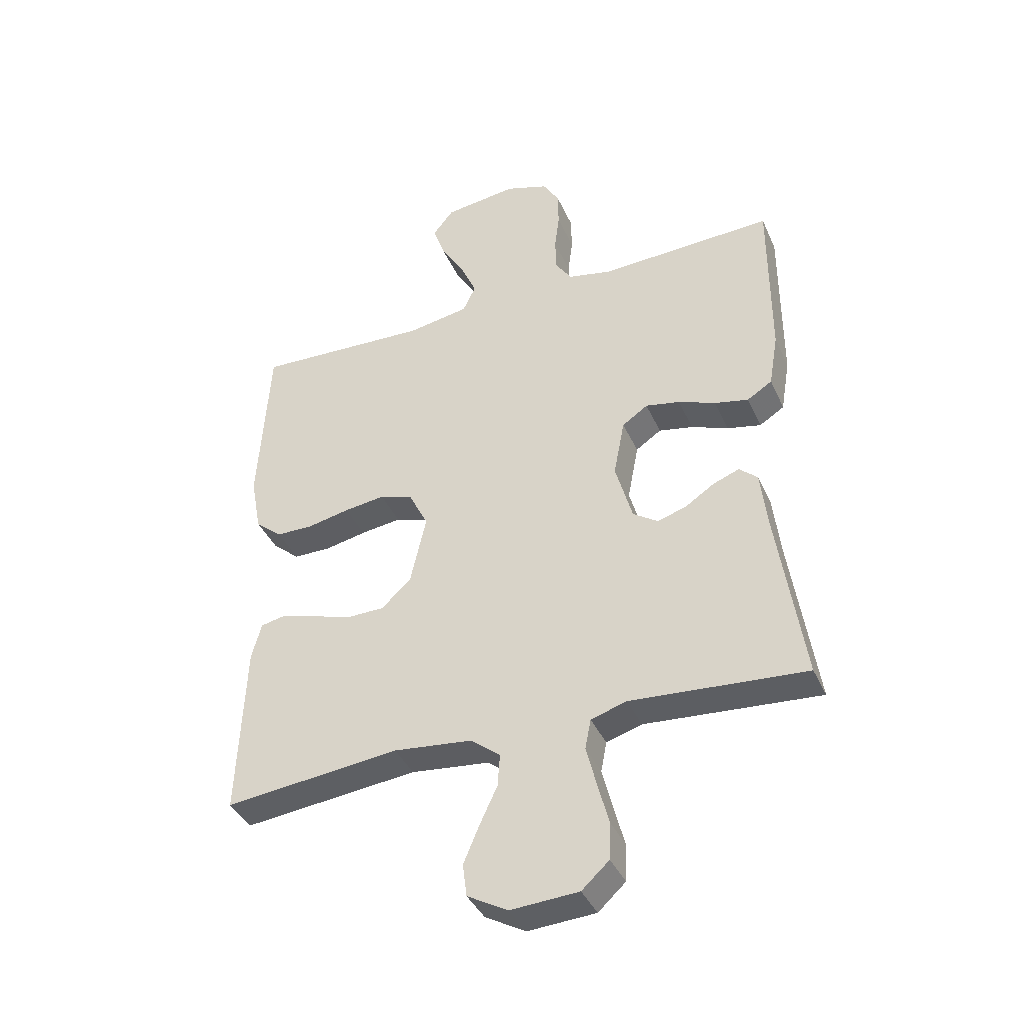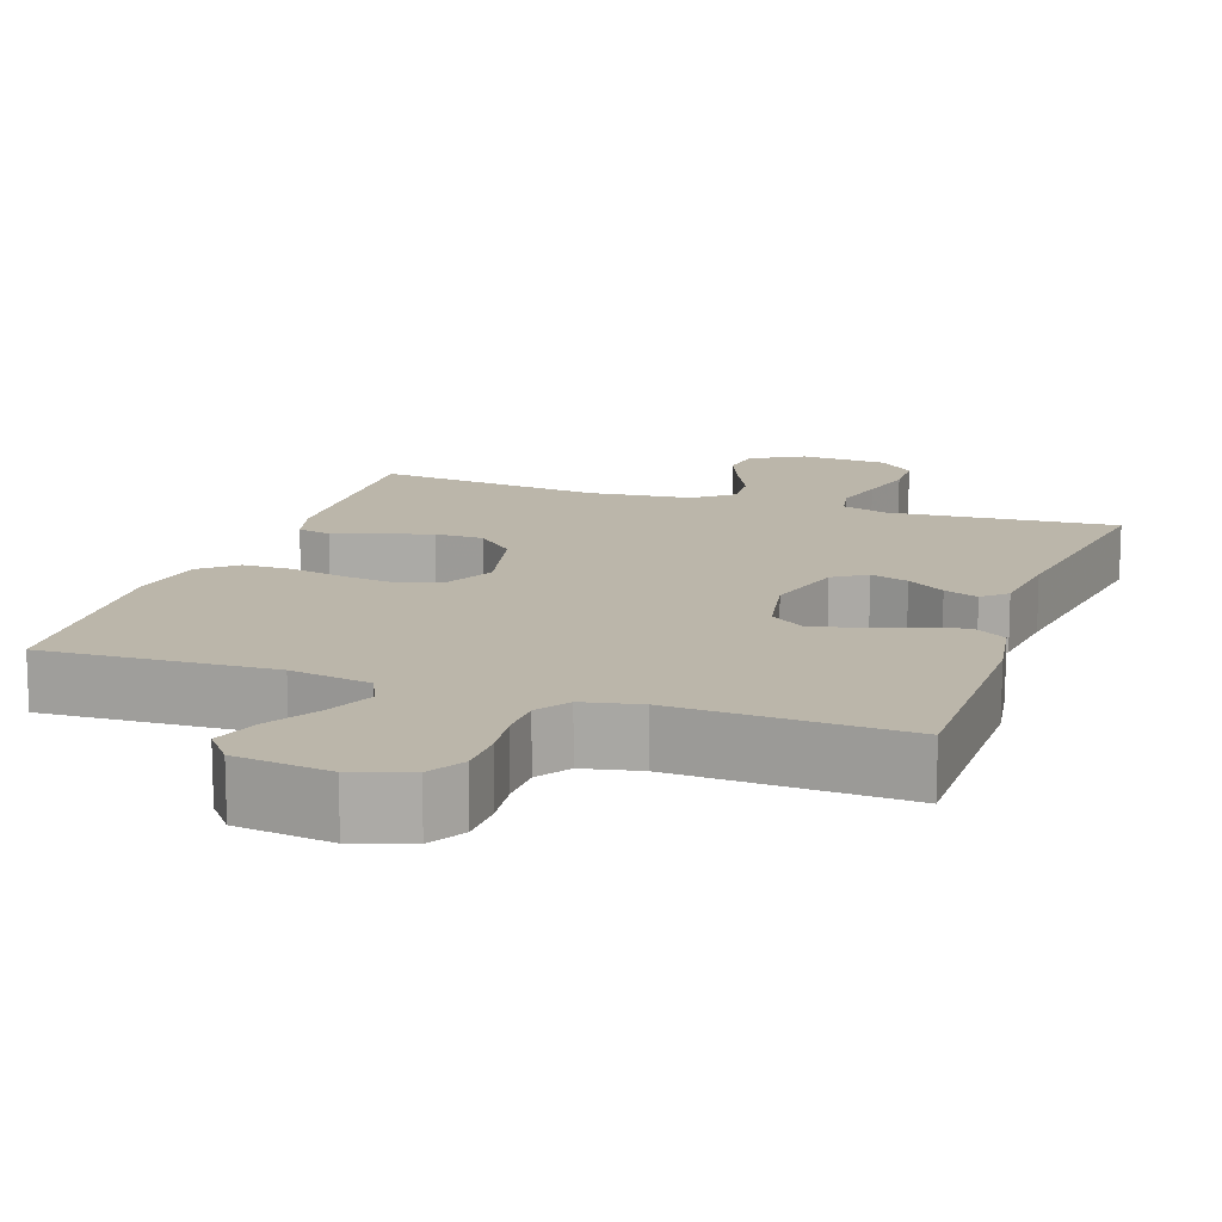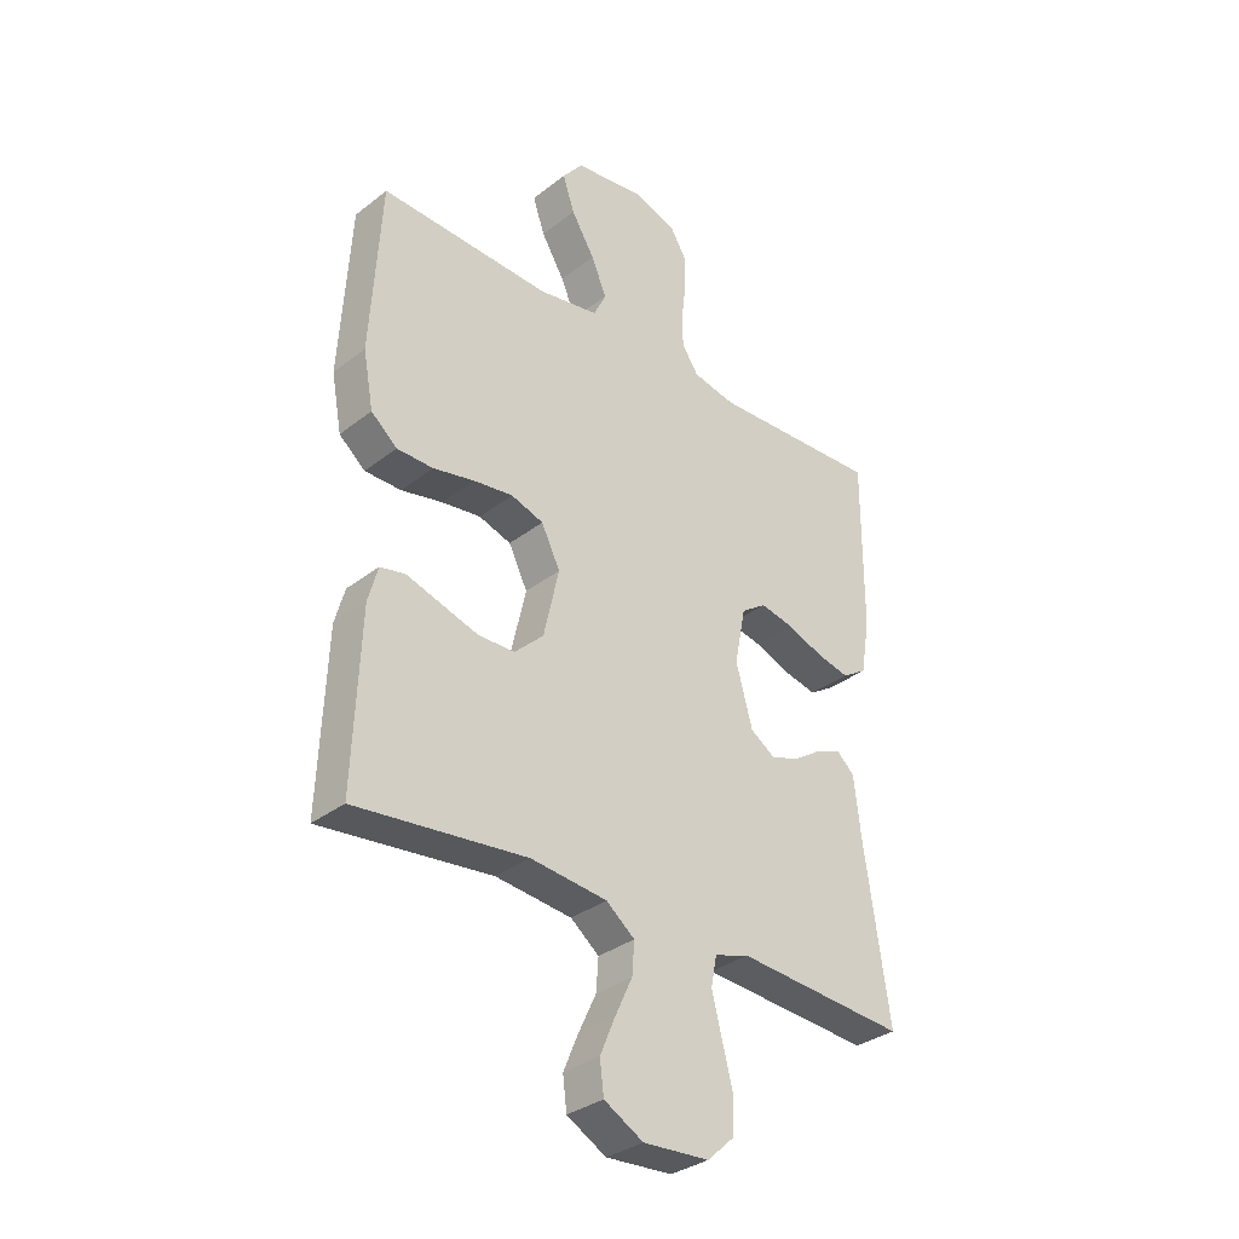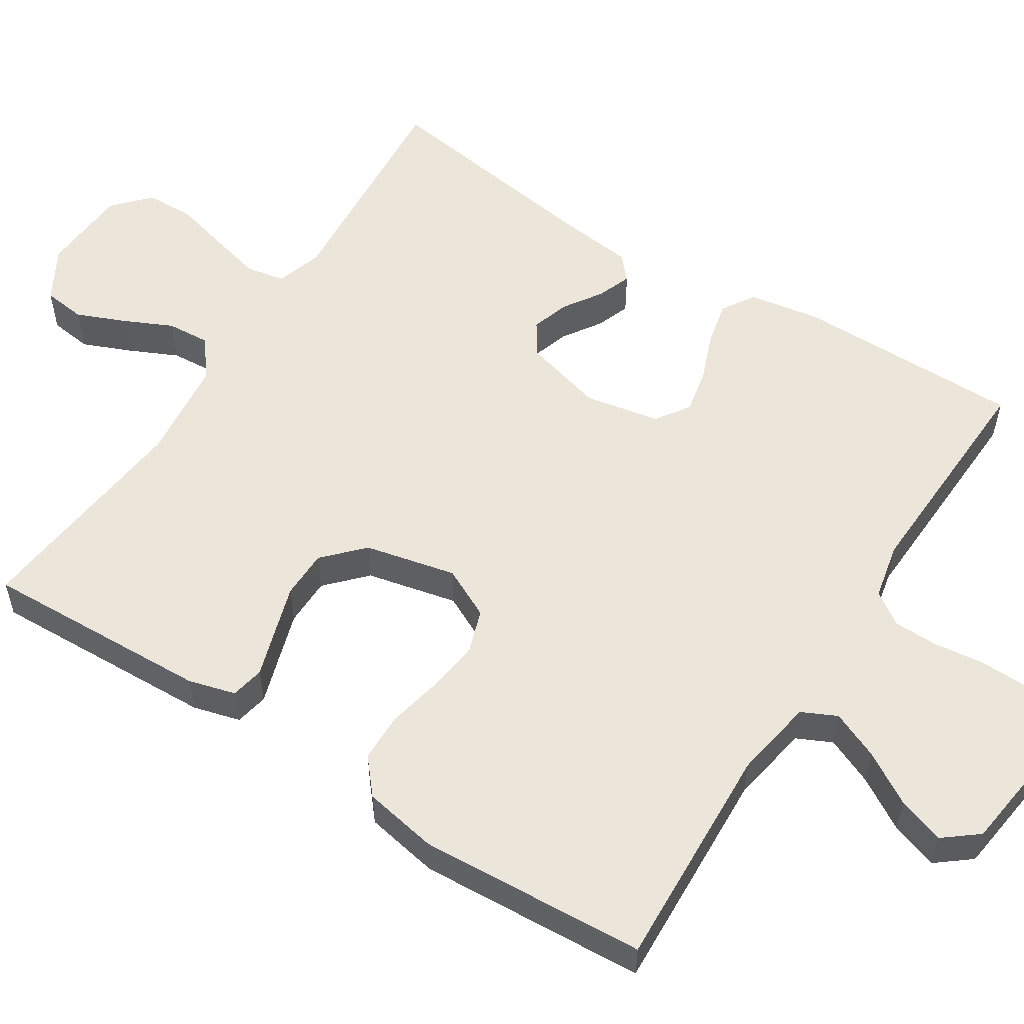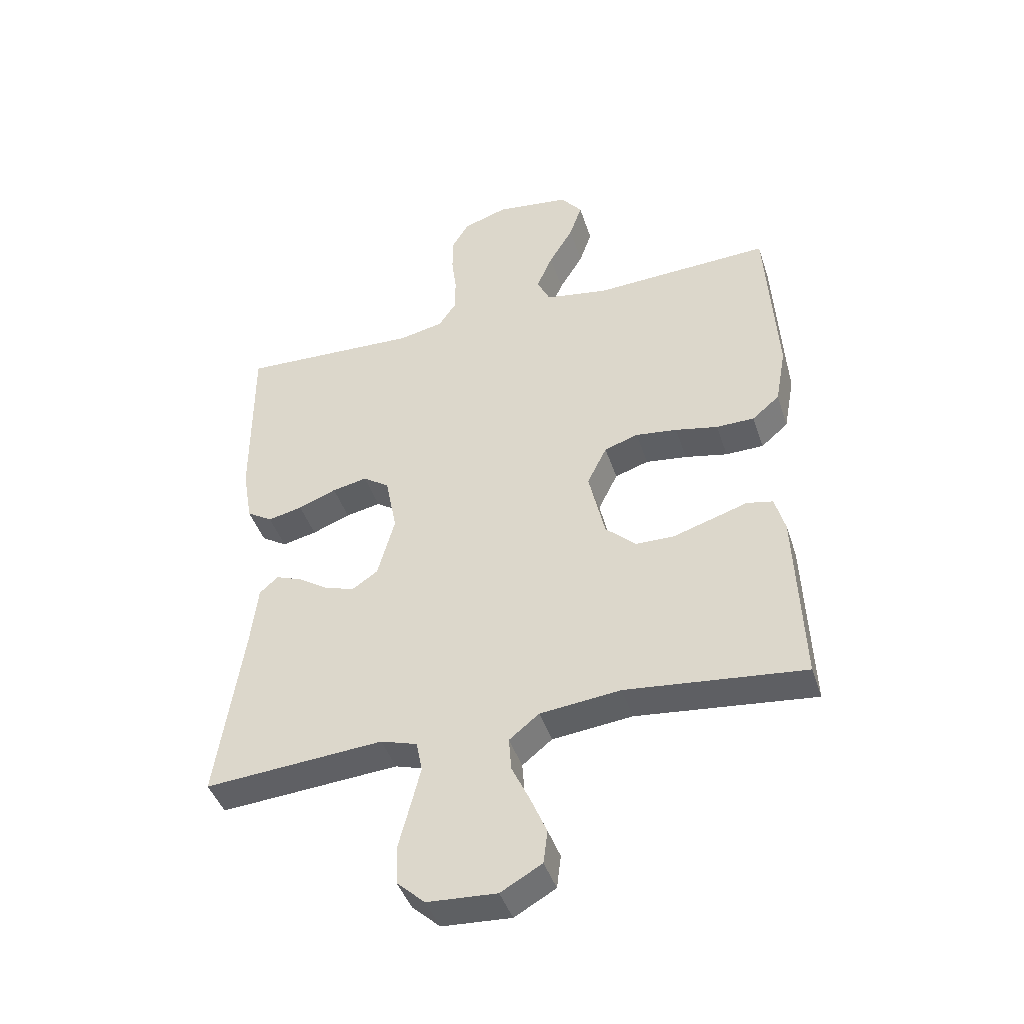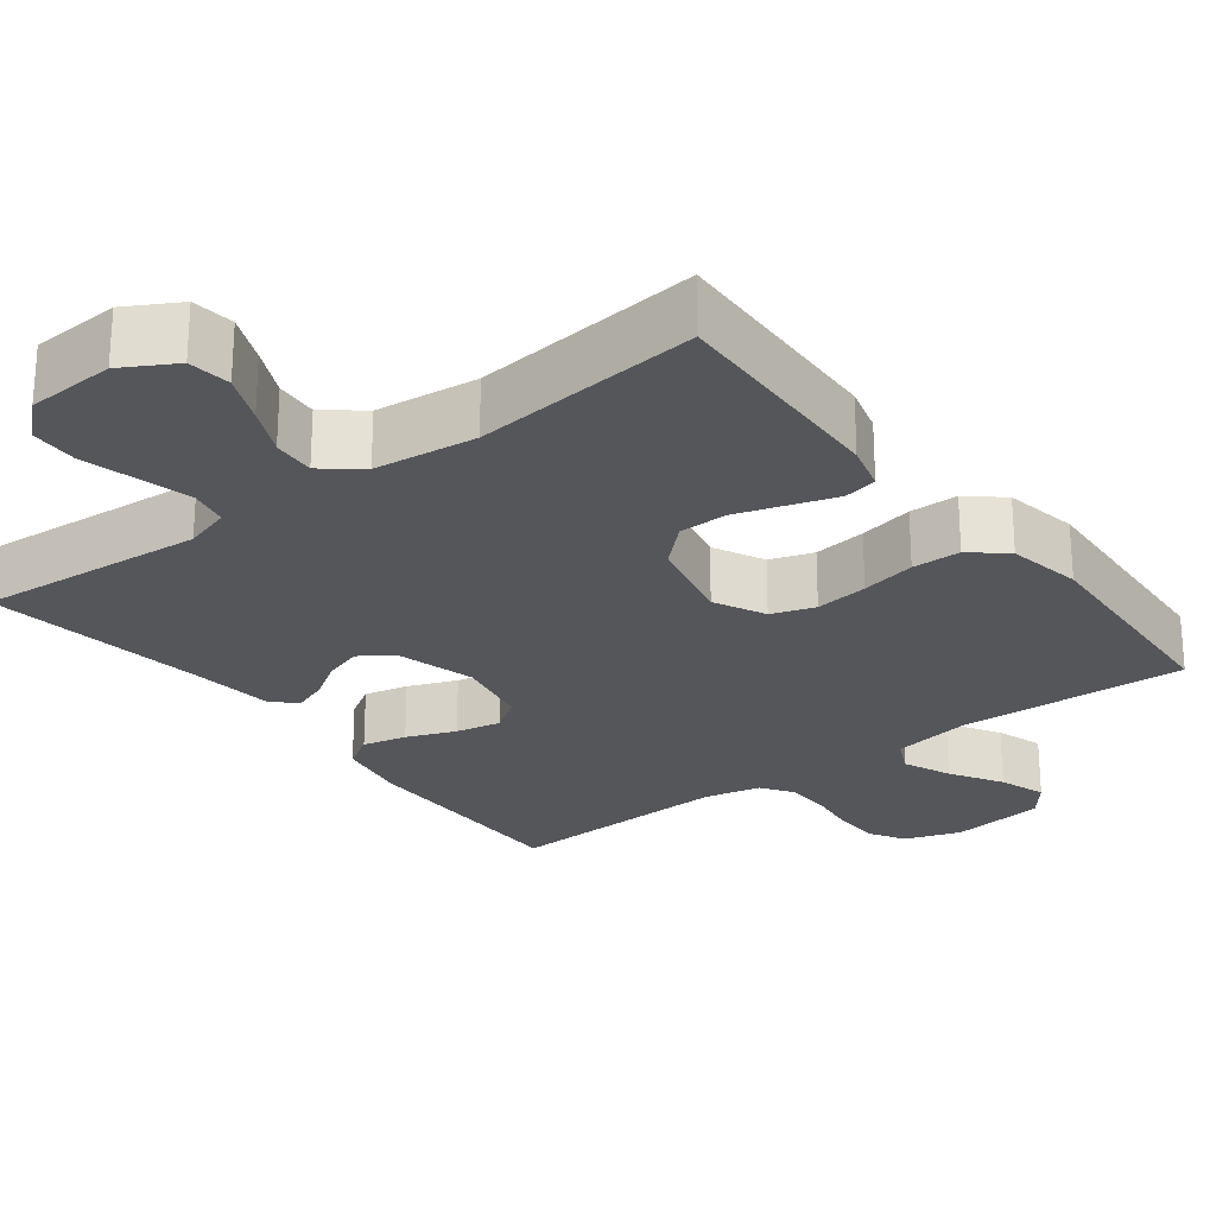
<metadata>
{"format":"obj","ext":"obj","renderer":"f3d","projection":"perspective","resolution":1024,"background":"white","views":[{"elev":-39.7,"azim":22.6,"up":"+Z"},{"elev":14.0,"azim":19.1,"up":"+Y"},{"elev":-32.9,"azim":-43.1,"up":"+Z"},{"elev":55.5,"azim":-57.4,"up":"+Y"},{"elev":-43.3,"azim":-162.4,"up":"+Z"},{"elev":-25.1,"azim":-142.7,"up":"+Y"}]}
</metadata>
<code>
v -0.5 0.07 -0.5
v -0.488 0.07 -0.2
v -0.471 0.07 -0.138
v -0.427 0.07 -0.129
v -0.367 0.07 -0.148
v -0.3 0.07 -0.169
v -0.236 0.07 -0.168
v -0.185 0.07 -0.12
v -0.158 0.07 0
v -0.191 0.07 0.067
v -0.248 0.07 0.086
v -0.318 0.07 0.077
v -0.39 0.07 0.062
v -0.454 0.07 0.063
v -0.5 0.07 0.102
v -0.518 0.07 0.2
v -0.5 0.07 0.5
v -0.2 0.07 0.486
v -0.094 0.07 0.504
v -0.072 0.07 0.55
v -0.099 0.07 0.613
v -0.14 0.07 0.681
v -0.161 0.07 0.743
v -0.125 0.07 0.788
v 0 0.07 0.804
v 0.074 0.07 0.779
v 0.102 0.07 0.732
v 0.103 0.07 0.67
v 0.095 0.07 0.606
v 0.096 0.07 0.547
v 0.125 0.07 0.504
v 0.2 0.07 0.488
v 0.5 0.07 0.5
v 0.499 0.07 0.2
v 0.483 0.07 0.106
v 0.44 0.07 0.079
v 0.382 0.07 0.092
v 0.318 0.07 0.117
v 0.259 0.07 0.129
v 0.215 0.07 0.099
v 0.196 0.07 0
v 0.225 0.07 -0.105
v 0.268 0.07 -0.134
v 0.318 0.07 -0.118
v 0.368 0.07 -0.085
v 0.413 0.07 -0.068
v 0.444 0.07 -0.096
v 0.456 0.07 -0.2
v 0.5 0.07 -0.5
v 0.2 0.07 -0.477
v 0.139 0.07 -0.496
v 0.129 0.07 -0.547
v 0.146 0.07 -0.615
v 0.165 0.07 -0.688
v 0.163 0.07 -0.752
v 0.116 0.07 -0.795
v 0 0.07 -0.802
v -0.069 0.07 -0.763
v -0.076 0.07 -0.707
v -0.049 0.07 -0.643
v -0.019 0.07 -0.579
v -0.015 0.07 -0.523
v -0.065 0.07 -0.483
v -0.2 0.07 -0.468
v -0.5 0 -0.5
v -0.488 0 -0.2
v -0.471 0 -0.138
v -0.427 0 -0.129
v -0.367 0 -0.148
v -0.3 0 -0.169
v -0.236 0 -0.168
v -0.185 0 -0.12
v -0.158 0 0
v -0.191 0 0.067
v -0.248 0 0.086
v -0.318 0 0.077
v -0.39 0 0.062
v -0.454 0 0.063
v -0.5 0 0.102
v -0.518 0 0.2
v -0.5 0 0.5
v -0.2 0 0.486
v -0.094 0 0.504
v -0.072 0 0.55
v -0.099 0 0.613
v -0.14 0 0.681
v -0.161 0 0.743
v -0.125 0 0.788
v 0 0 0.804
v 0.074 0 0.779
v 0.102 0 0.732
v 0.103 0 0.67
v 0.095 0 0.606
v 0.096 0 0.547
v 0.125 0 0.504
v 0.2 0 0.488
v 0.5 0 0.5
v 0.499 0 0.2
v 0.483 0 0.106
v 0.44 0 0.079
v 0.382 0 0.092
v 0.318 0 0.117
v 0.259 0 0.129
v 0.215 0 0.099
v 0.196 0 0
v 0.225 0 -0.105
v 0.268 0 -0.134
v 0.318 0 -0.118
v 0.368 0 -0.085
v 0.413 0 -0.068
v 0.444 0 -0.096
v 0.456 0 -0.2
v 0.5 0 -0.5
v 0.2 0 -0.477
v 0.139 0 -0.496
v 0.129 0 -0.547
v 0.146 0 -0.615
v 0.165 0 -0.688
v 0.163 0 -0.752
v 0.116 0 -0.795
v 0 0 -0.802
v -0.069 0 -0.763
v -0.076 0 -0.707
v -0.049 0 -0.643
v -0.019 0 -0.579
v -0.015 0 -0.523
v -0.065 0 -0.483
v -0.2 0 -0.468
f 59 60 61
f 58 59 61
f 57 58 61
f 56 57 61
f 55 56 61
f 54 55 61
f 53 54 61
f 52 53 61 62
f 51 52 62 63
f 48 49 50
f 51 63 64
f 50 51 64
f 48 50 64
f 47 48 64
f 46 47 64
f 45 46 64
f 44 45 64
f 36 37 38
f 35 36 38
f 34 35 38
f 33 34 38
f 32 33 38
f 31 32 38 39
f 30 31 39 40
f 27 28 29
f 26 27 29
f 25 26 29
f 24 25 29
f 23 24 29
f 22 23 29
f 21 22 29
f 20 21 29 30
f 30 40 41
f 20 30 41
f 19 20 41
f 16 17 18
f 15 16 18
f 14 15 18
f 13 14 18
f 12 13 18
f 11 12 18 19
f 3 4 5
f 2 3 5
f 1 2 5
f 64 1 5
f 64 5 6
f 43 44 64
f 42 43 64
f 10 11 19 41
f 9 10 41 42
f 8 9 42 64
f 64 6 7
f 7 8 64
f 125 124 123
f 125 123 122
f 125 122 121
f 125 121 120
f 125 120 119
f 125 119 118
f 125 118 117
f 126 125 117 116
f 127 126 116 115
f 114 113 112
f 128 127 115
f 128 115 114
f 128 114 112
f 128 112 111
f 128 111 110
f 128 110 109
f 128 109 108
f 102 101 100
f 102 100 99
f 102 99 98
f 102 98 97
f 102 97 96
f 103 102 96 95
f 104 103 95 94
f 93 92 91
f 93 91 90
f 93 90 89
f 93 89 88
f 93 88 87
f 93 87 86
f 93 86 85
f 94 93 85 84
f 105 104 94
f 105 94 84
f 105 84 83
f 82 81 80
f 82 80 79
f 82 79 78
f 82 78 77
f 82 77 76
f 83 82 76 75
f 69 68 67
f 69 67 66
f 69 66 65
f 69 65 128
f 70 69 128
f 128 108 107
f 128 107 106
f 105 83 75 74
f 106 105 74 73
f 128 106 73 72
f 71 70 128
f 128 72 71
f 1 65 66 2
f 2 66 67 3
f 3 67 68 4
f 4 68 69 5
f 5 69 70 6
f 6 70 71 7
f 7 71 72 8
f 8 72 73 9
f 9 73 74 10
f 10 74 75 11
f 11 75 76 12
f 12 76 77 13
f 13 77 78 14
f 14 78 79 15
f 15 79 80 16
f 16 80 81 17
f 17 81 82 18
f 18 82 83 19
f 19 83 84 20
f 20 84 85 21
f 21 85 86 22
f 22 86 87 23
f 23 87 88 24
f 24 88 89 25
f 25 89 90 26
f 26 90 91 27
f 27 91 92 28
f 28 92 93 29
f 29 93 94 30
f 30 94 95 31
f 31 95 96 32
f 32 96 97 33
f 33 97 98 34
f 34 98 99 35
f 35 99 100 36
f 36 100 101 37
f 37 101 102 38
f 38 102 103 39
f 39 103 104 40
f 40 104 105 41
f 41 105 106 42
f 42 106 107 43
f 43 107 108 44
f 44 108 109 45
f 45 109 110 46
f 46 110 111 47
f 47 111 112 48
f 48 112 113 49
f 49 113 114 50
f 50 114 115 51
f 51 115 116 52
f 52 116 117 53
f 53 117 118 54
f 54 118 119 55
f 55 119 120 56
f 56 120 121 57
f 57 121 122 58
f 58 122 123 59
f 59 123 124 60
f 60 124 125 61
f 61 125 126 62
f 62 126 127 63
f 63 127 128 64
f 64 128 65 1

</code>
